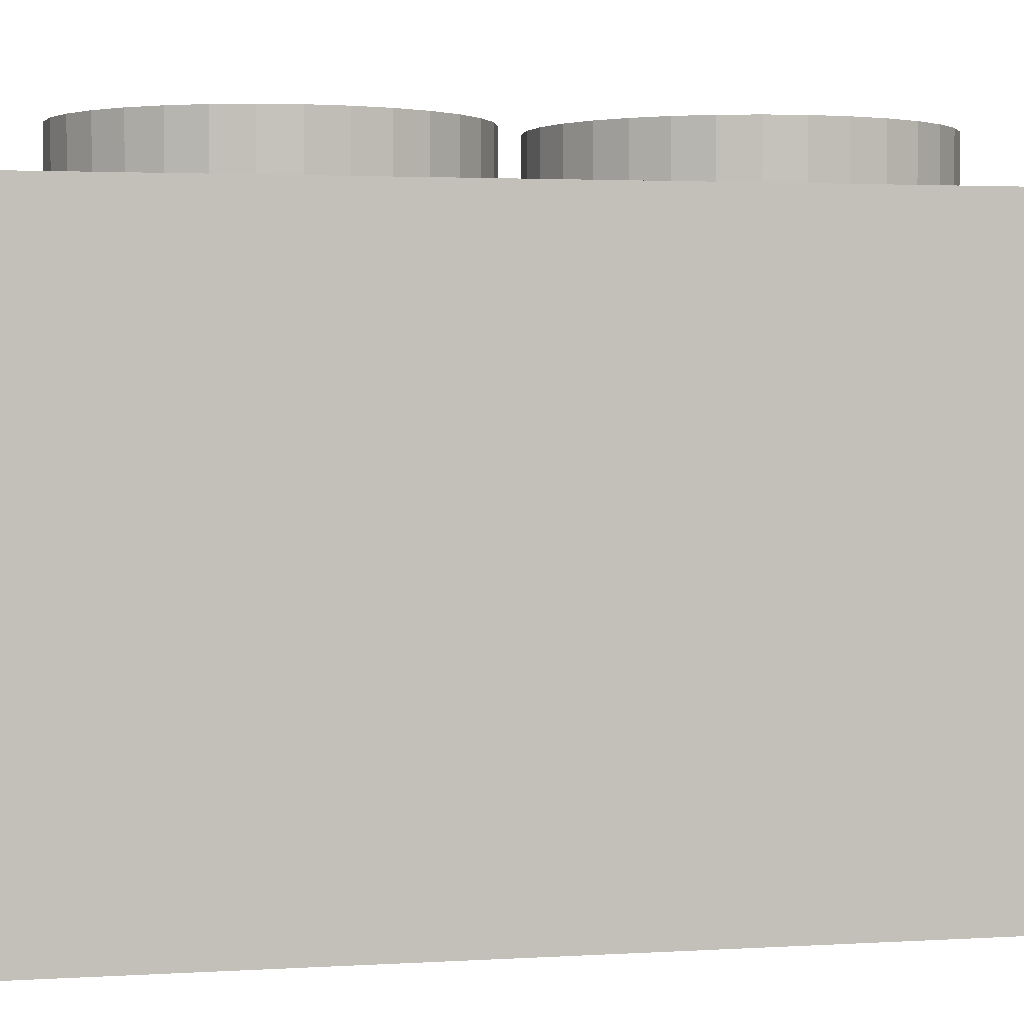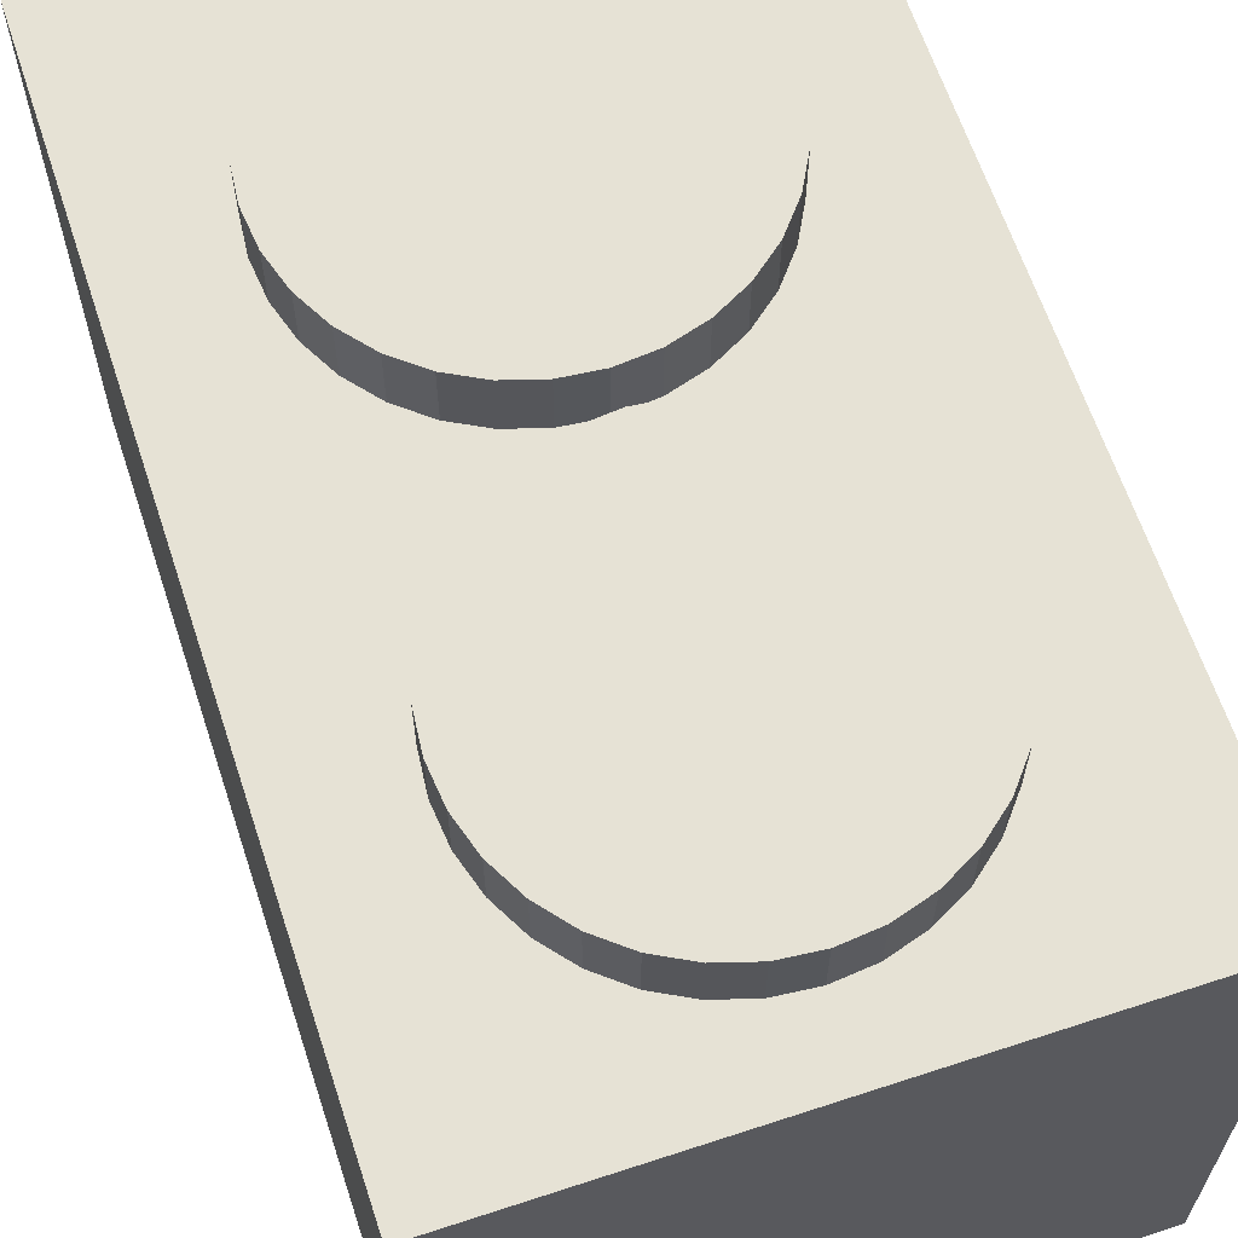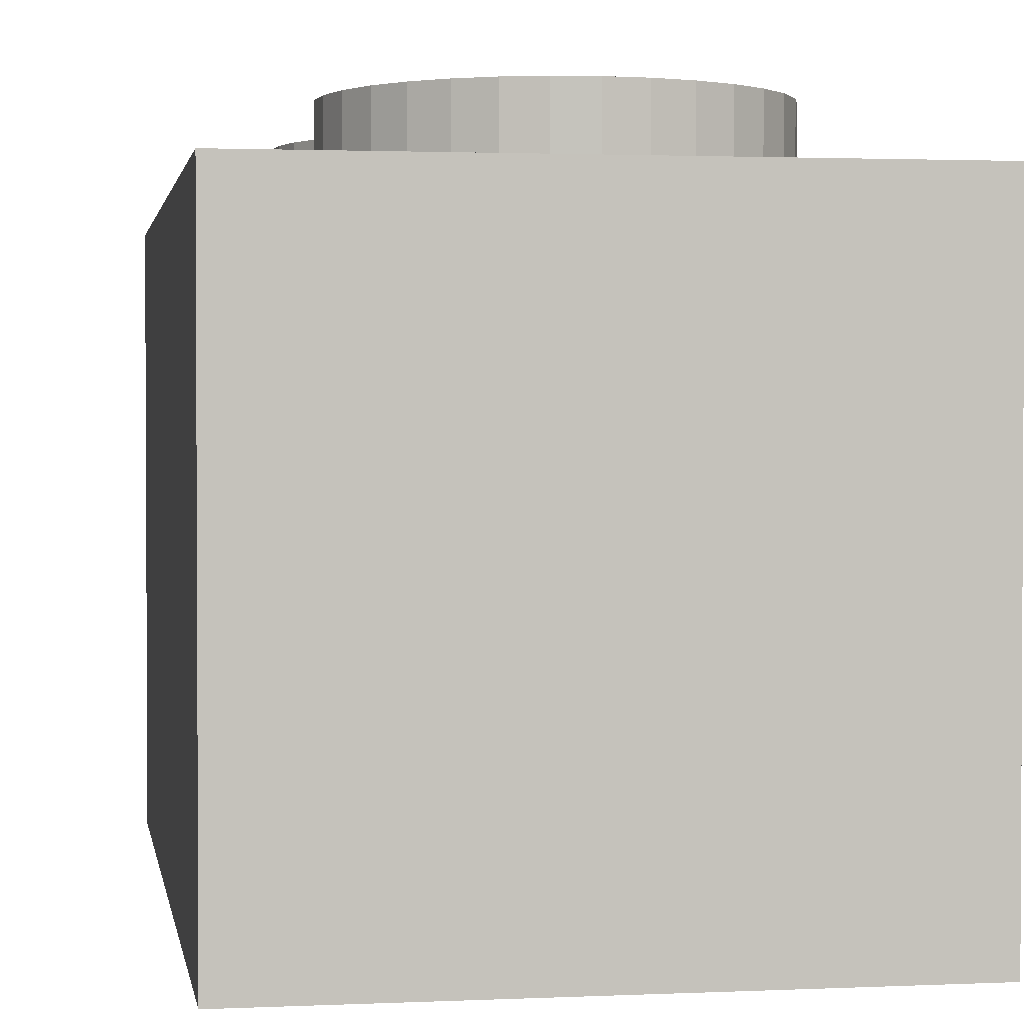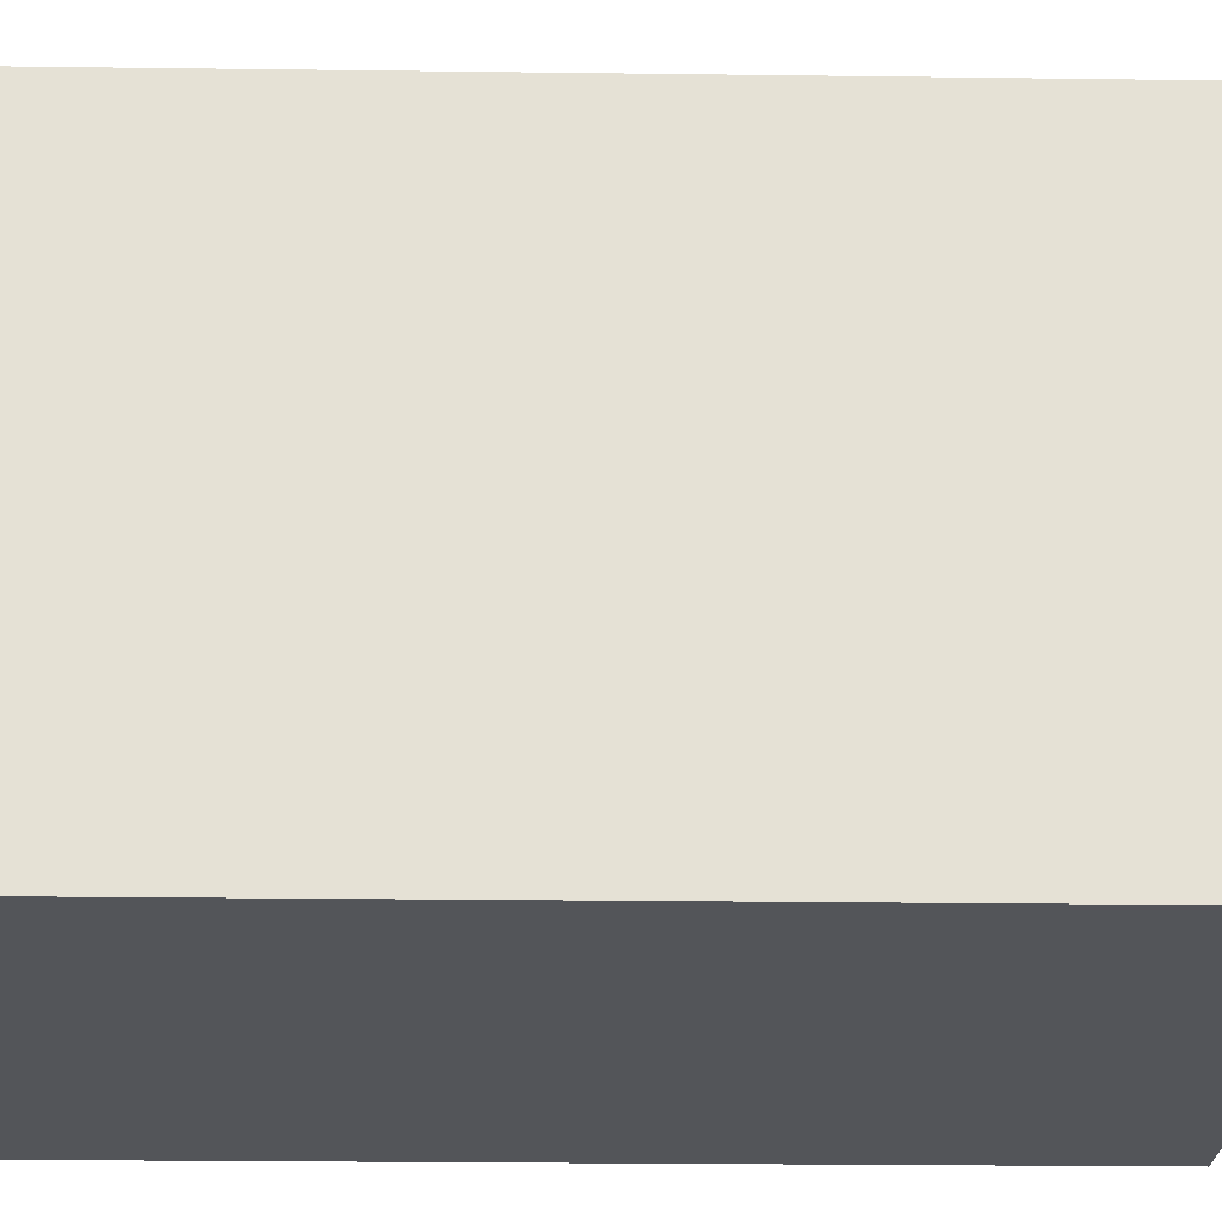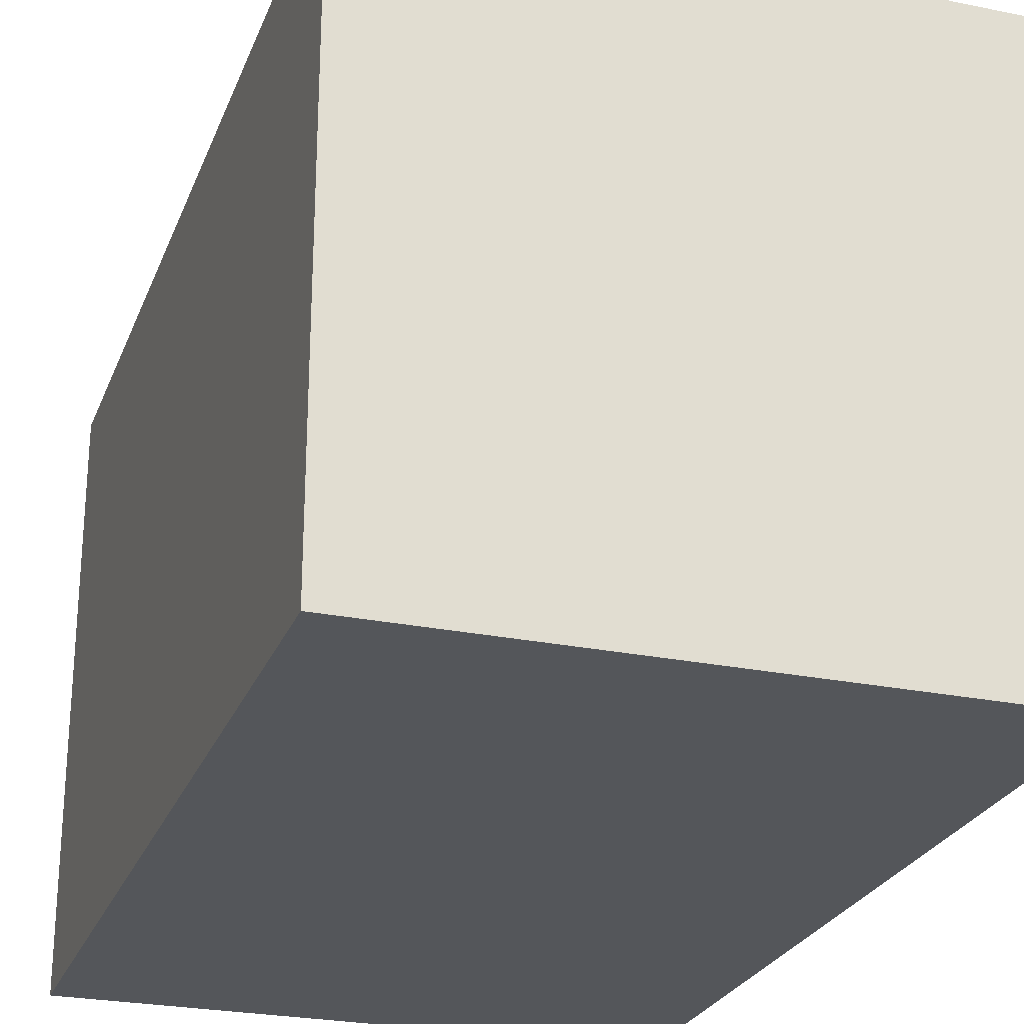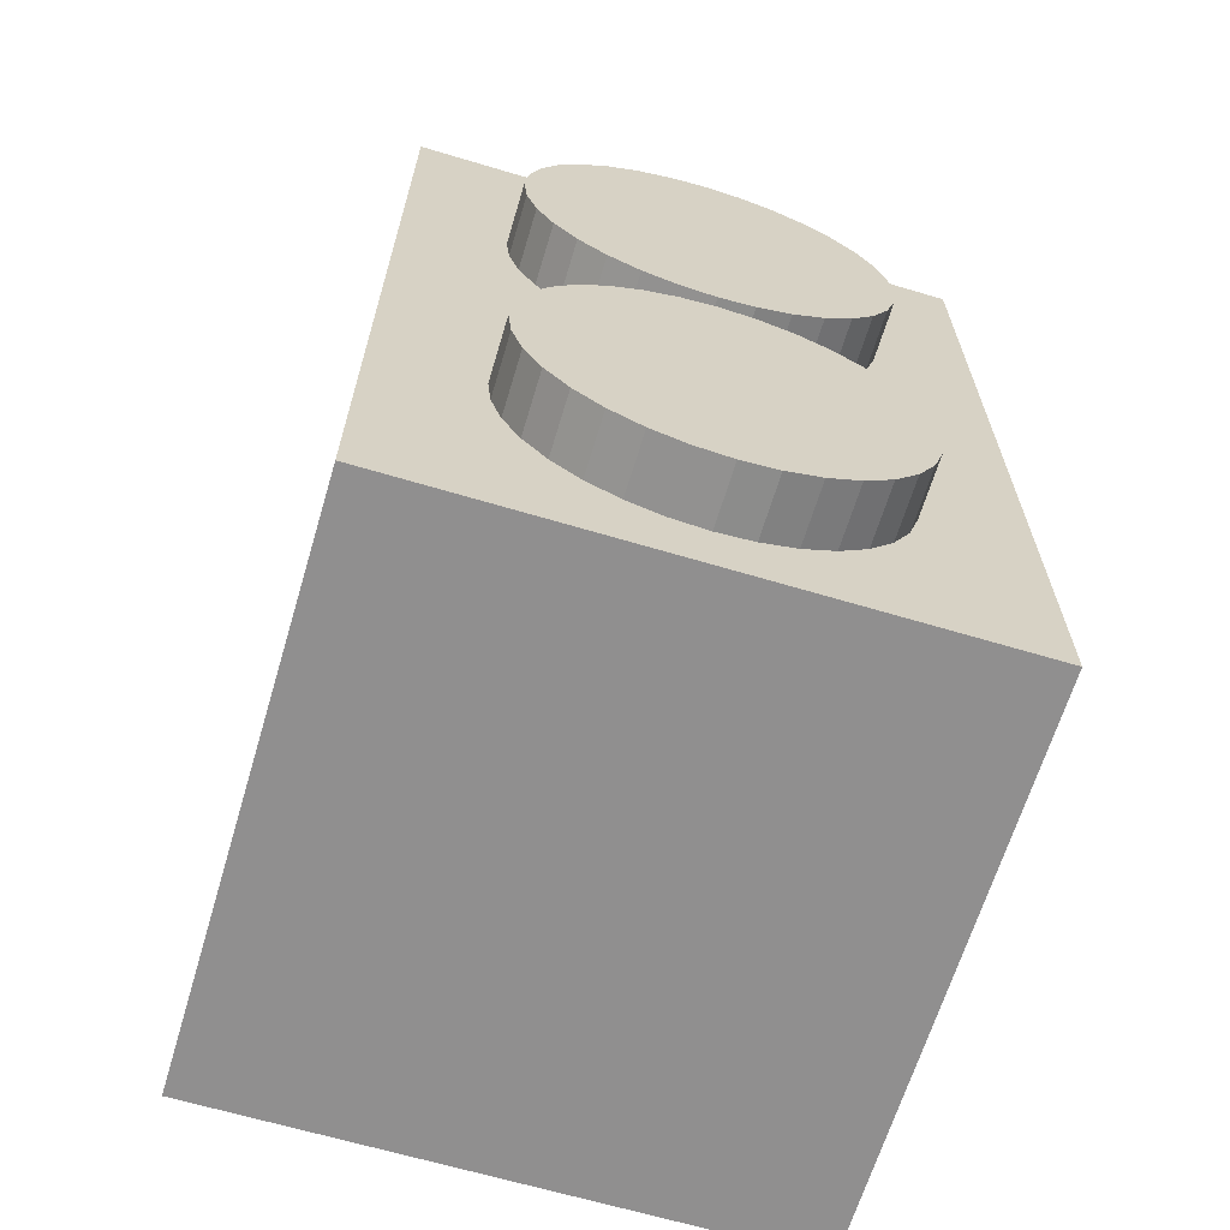
<metadata>
{"format":"obj","ext":"obj","renderer":"f3d","projection":"perspective","resolution":1024,"background":"white","views":[{"elev":2.5,"azim":-102.4,"up":"+Y"},{"elev":63.9,"azim":-18.3,"up":"+Y"},{"elev":1.8,"azim":170.6,"up":"+Y"},{"elev":-24.5,"azim":88.8,"up":"+Y"},{"elev":-25.7,"azim":-18.2,"up":"+Y"},{"elev":-65.4,"azim":163.3,"up":"+Z"}]}
</metadata>
<code>
o Cube_Cube.004
v -1 -1 1
v -1 1 1
v -1 -1 -2.133
v -1 1 -2.133
v 1 -1 1
v 1 1 1
v 1 -1 -2.133
v 1 1 -2.133
v 1 0.7936 -1.014
v 1 -0.7936 -1.014
v 1 -0.7936 0.7711
v 1 0.7936 0.7711
v -0 1.212 -0.523
v -0.1254 1.212 -0.5107
v -0.246 1.212 -0.4741
v -0.3571 1.212 -0.4147
v -0.4545 1.212 -0.3348
v -0.5344 1.212 -0.2374
v -0.5938 1.212 -0.1263
v -0.6304 1.212 -0.005686
v -0.6427 1.212 0.1197
v -0.6304 1.212 0.2451
v -0.5938 1.212 0.3657
v -0.5344 1.212 0.4768
v -0.4545 1.212 0.5742
v -0.3571 1.212 0.6541
v -0.246 1.212 0.7135
v -0.1254 1.212 0.7501
v -0 1.212 0.7624
v 0.1254 1.212 0.7501
v 0.246 1.212 0.7135
v 0.3571 1.212 0.6541
v 0.4545 1.212 0.5742
v 0.5344 1.212 0.4768
v 0.5938 1.212 0.3657
v 0.6304 1.212 0.2451
v 0.6427 1.212 0.1197
v 0.6304 1.212 -0.005686
v 0.5938 1.212 -0.1263
v 0.5344 1.212 -0.2374
v 0.4545 1.212 -0.3348
v 0.3571 1.212 -0.4147
v 0.246 1.212 -0.4741
v 0.1254 1.212 -0.5107
v -0.1254 0.9279 -0.5107
v -0 0.9279 -0.523
v -0.246 0.9279 -0.4741
v -0.3571 0.9279 -0.4147
v -0.4545 0.9279 -0.3348
v -0.5344 0.9279 -0.2374
v -0.5938 0.9279 -0.1263
v -0.6304 0.9279 -0.005686
v -0.6427 0.9279 0.1197
v -0.6304 0.9279 0.2451
v -0.5938 0.9279 0.3657
v -0.5344 0.9279 0.4768
v -0.4545 0.9279 0.5742
v -0.3571 0.9279 0.6541
v -0.246 0.9279 0.7135
v -0.1254 0.9279 0.7501
v -0 0.9279 0.7624
v 0.1254 0.9279 0.7501
v 0.246 0.9279 0.7135
v 0.3571 0.9279 0.6541
v 0.4545 0.9279 0.5742
v 0.5344 0.9279 0.4768
v 0.5938 0.9279 0.3657
v 0.6304 0.9279 0.2451
v 0.6427 0.9279 0.1197
v 0.6304 0.9279 -0.005686
v 0.5938 0.9279 -0.1263
v 0.5344 0.9279 -0.2374
v 0.4545 0.9279 -0.3348
v 0.3571 0.9279 -0.4147
v 0.246 0.9279 -0.4741
v 0.1254 0.9279 -0.5107
v -0 1.212 -1.909
v -0.1254 1.212 -1.897
v -0.246 1.212 -1.86
v -0.3571 1.212 -1.801
v -0.4545 1.212 -1.721
v -0.5344 1.212 -1.623
v -0.5938 1.212 -1.512
v -0.6304 1.212 -1.392
v -0.6427 1.212 -1.266
v -0.6304 1.212 -1.141
v -0.5938 1.212 -1.02
v -0.5344 1.212 -0.9093
v -0.4545 1.212 -0.8119
v -0.3571 1.212 -0.732
v -0.246 1.212 -0.6726
v -0.1254 1.212 -0.636
v -0 1.212 -0.6236
v 0.1254 1.212 -0.636
v 0.246 1.212 -0.6726
v 0.3571 1.212 -0.732
v 0.4545 1.212 -0.8119
v 0.5344 1.212 -0.9093
v 0.5938 1.212 -1.02
v 0.6304 1.212 -1.141
v 0.6427 1.212 -1.266
v 0.6304 1.212 -1.392
v 0.5938 1.212 -1.512
v 0.5344 1.212 -1.623
v 0.4545 1.212 -1.721
v 0.3571 1.212 -1.801
v 0.246 1.212 -1.86
v 0.1254 1.212 -1.897
v -0.1254 0.9279 -1.897
v -0 0.9279 -1.909
v -0.246 0.9279 -1.86
v -0.3571 0.9279 -1.801
v -0.4545 0.9279 -1.721
v -0.5344 0.9279 -1.623
v -0.5938 0.9279 -1.512
v -0.6304 0.9279 -1.392
v -0.6427 0.9279 -1.266
v -0.6304 0.9279 -1.141
v -0.5938 0.9279 -1.02
v -0.5344 0.9279 -0.9093
v -0.4545 0.9279 -0.8119
v -0.3571 0.9279 -0.732
v -0.246 0.9279 -0.6726
v -0.1254 0.9279 -0.636
v -0 0.9279 -0.6236
v 0.1254 0.9279 -0.636
v 0.246 0.9279 -0.6726
v 0.3571 0.9279 -0.732
v 0.4545 0.9279 -0.8119
v 0.5344 0.9279 -0.9093
v 0.5938 0.9279 -1.02
v 0.6304 0.9279 -1.141
v 0.6427 0.9279 -1.266
v 0.6304 0.9279 -1.392
v 0.5938 0.9279 -1.512
v 0.5344 0.9279 -1.623
v 0.4545 0.9279 -1.721
v 0.3571 0.9279 -1.801
v 0.246 0.9279 -1.86
v 0.1254 0.9279 -1.897
v -0.8038 0.8038 -2.133
v -0.8038 -0.8038 -2.133
v 0.8038 -0.8038 -2.133
v 0.8038 0.8038 -2.133
f 10 9 12 11
f 142 141 144 143
f 1 2 4 3
f 4 8 144 141
f 6 5 11 12
f 5 6 2 1
f 3 7 5 1
f 8 4 2 6
f 5 7 10 11
f 8 6 12 9
f 7 8 9 10
f 14 15 16 17 18 19 20 21 22 23 24 25 26 27 28 29 30 31 32 33 34 35 36 37 38 39 40 41 42 43 44 13
f 45 46 76 75 74 73 72 71 70 69 68 67 66 65 64 63 62 61 60 59 58 57 56 55 54 53 52 51 50 49 48 47
f 30 62 63 31
f 17 49 50 18
f 44 76 46 13
f 31 63 64 32
f 18 50 51 19
f 32 64 65 33
f 19 51 52 20
f 33 65 66 34
f 20 52 53 21
f 34 66 67 35
f 21 53 54 22
f 35 67 68 36
f 22 54 55 23
f 36 68 69 37
f 23 55 56 24
f 37 69 70 38
f 24 56 57 25
f 38 70 71 39
f 25 57 58 26
f 39 71 72 40
f 26 58 59 27
f 13 46 45 14
f 40 72 73 41
f 27 59 60 28
f 14 45 47 15
f 41 73 74 42
f 28 60 61 29
f 15 47 48 16
f 42 74 75 43
f 29 61 62 30
f 16 48 49 17
f 43 75 76 44
f 78 79 80 81 82 83 84 85 86 87 88 89 90 91 92 93 94 95 96 97 98 99 100 101 102 103 104 105 106 107 108 77
f 109 110 140 139 138 137 136 135 134 133 132 131 130 129 128 127 126 125 124 123 122 121 120 119 118 117 116 115 114 113 112 111
f 94 126 127 95
f 81 113 114 82
f 108 140 110 77
f 95 127 128 96
f 82 114 115 83
f 96 128 129 97
f 83 115 116 84
f 97 129 130 98
f 84 116 117 85
f 98 130 131 99
f 85 117 118 86
f 99 131 132 100
f 86 118 119 87
f 100 132 133 101
f 87 119 120 88
f 101 133 134 102
f 88 120 121 89
f 102 134 135 103
f 89 121 122 90
f 103 135 136 104
f 90 122 123 91
f 77 110 109 78
f 104 136 137 105
f 91 123 124 92
f 78 109 111 79
f 105 137 138 106
f 92 124 125 93
f 79 111 112 80
f 106 138 139 107
f 93 125 126 94
f 80 112 113 81
f 107 139 140 108
f 3 4 141 142
f 8 7 143 144
f 7 3 142 143

</code>
